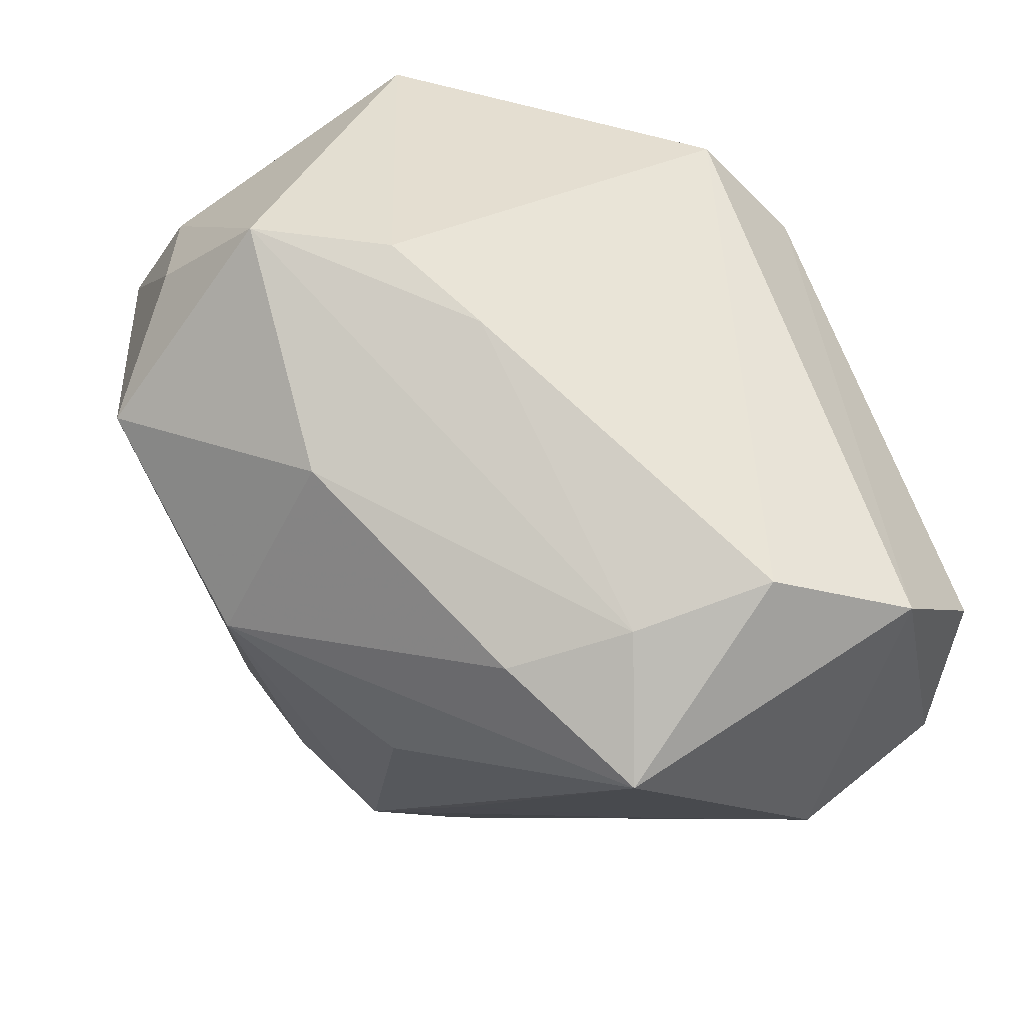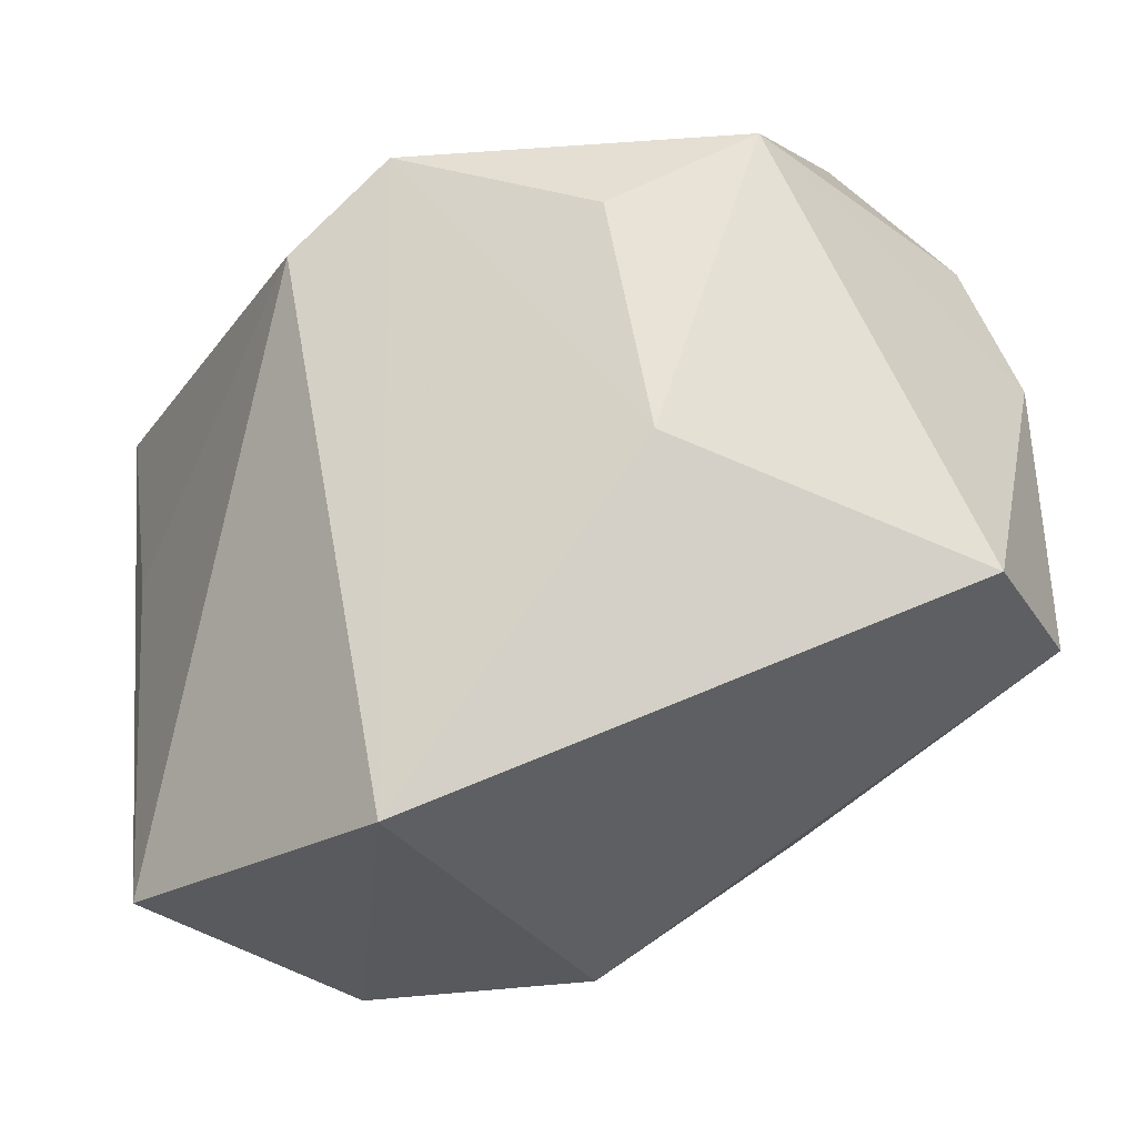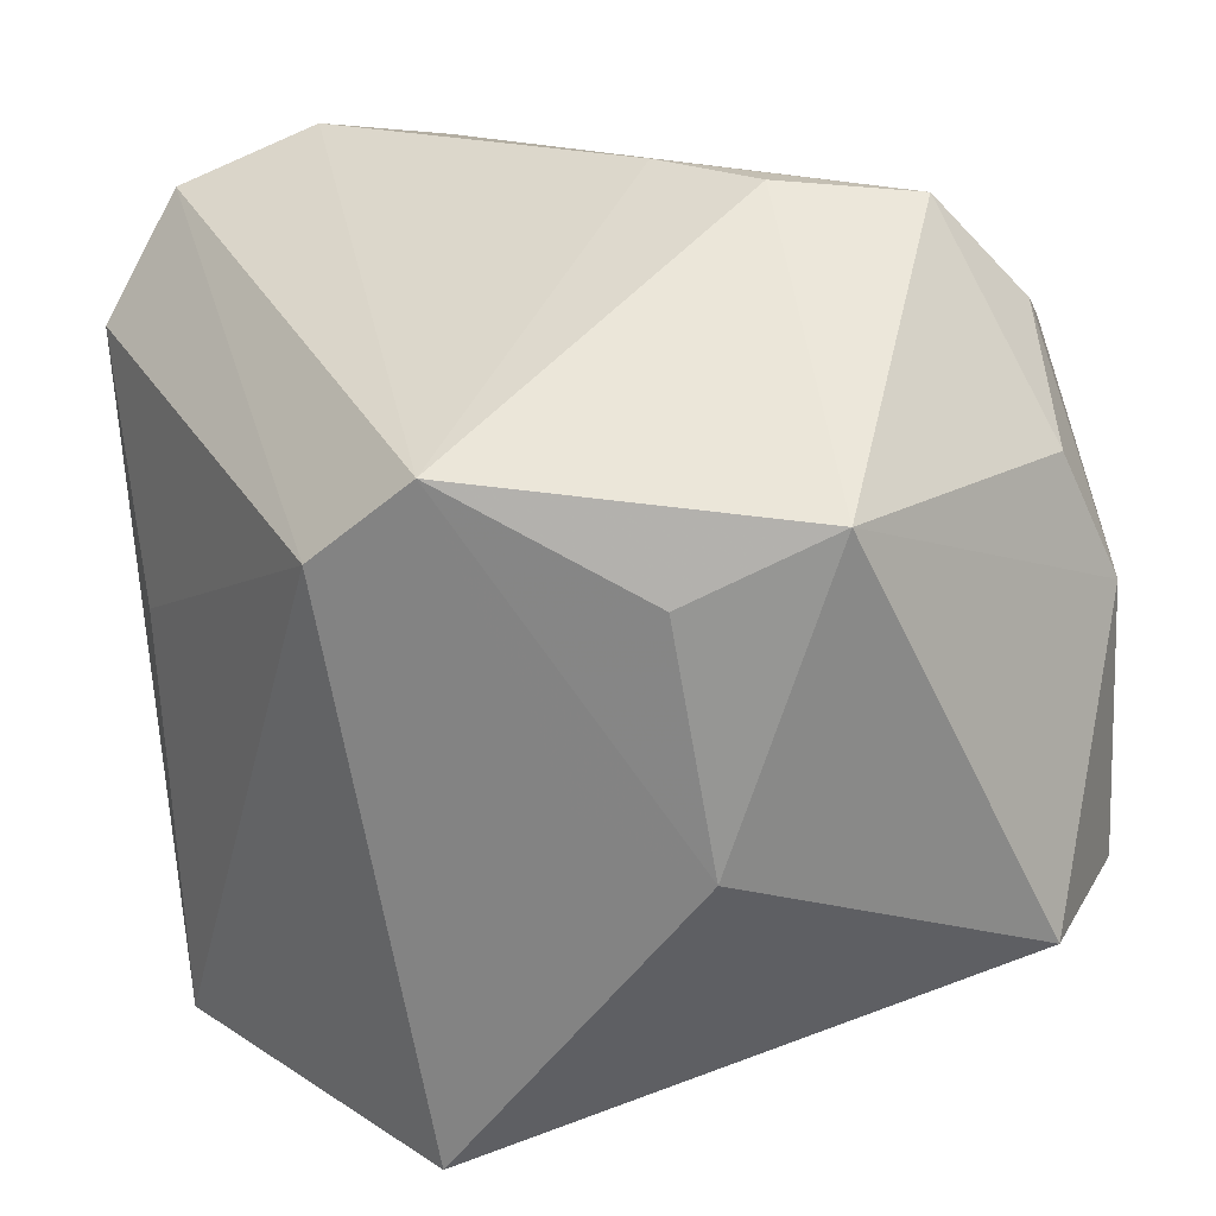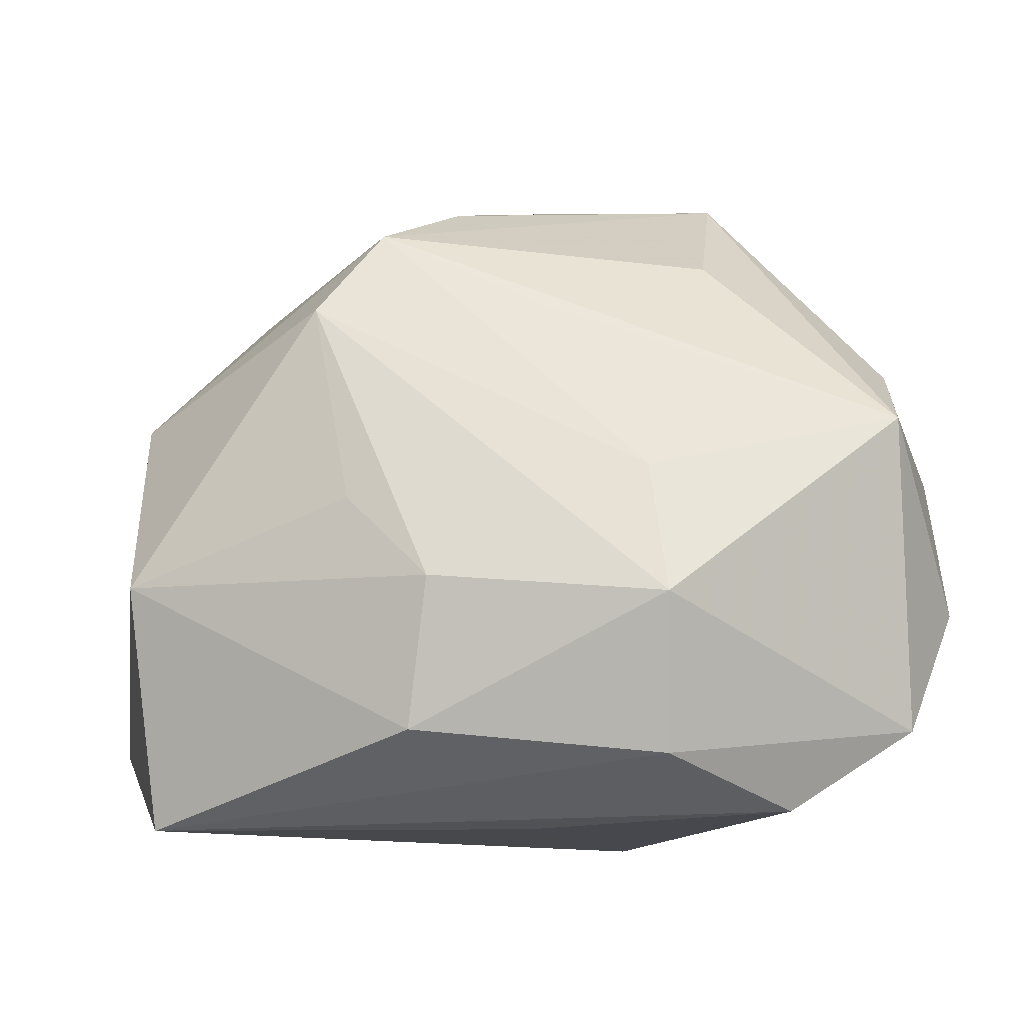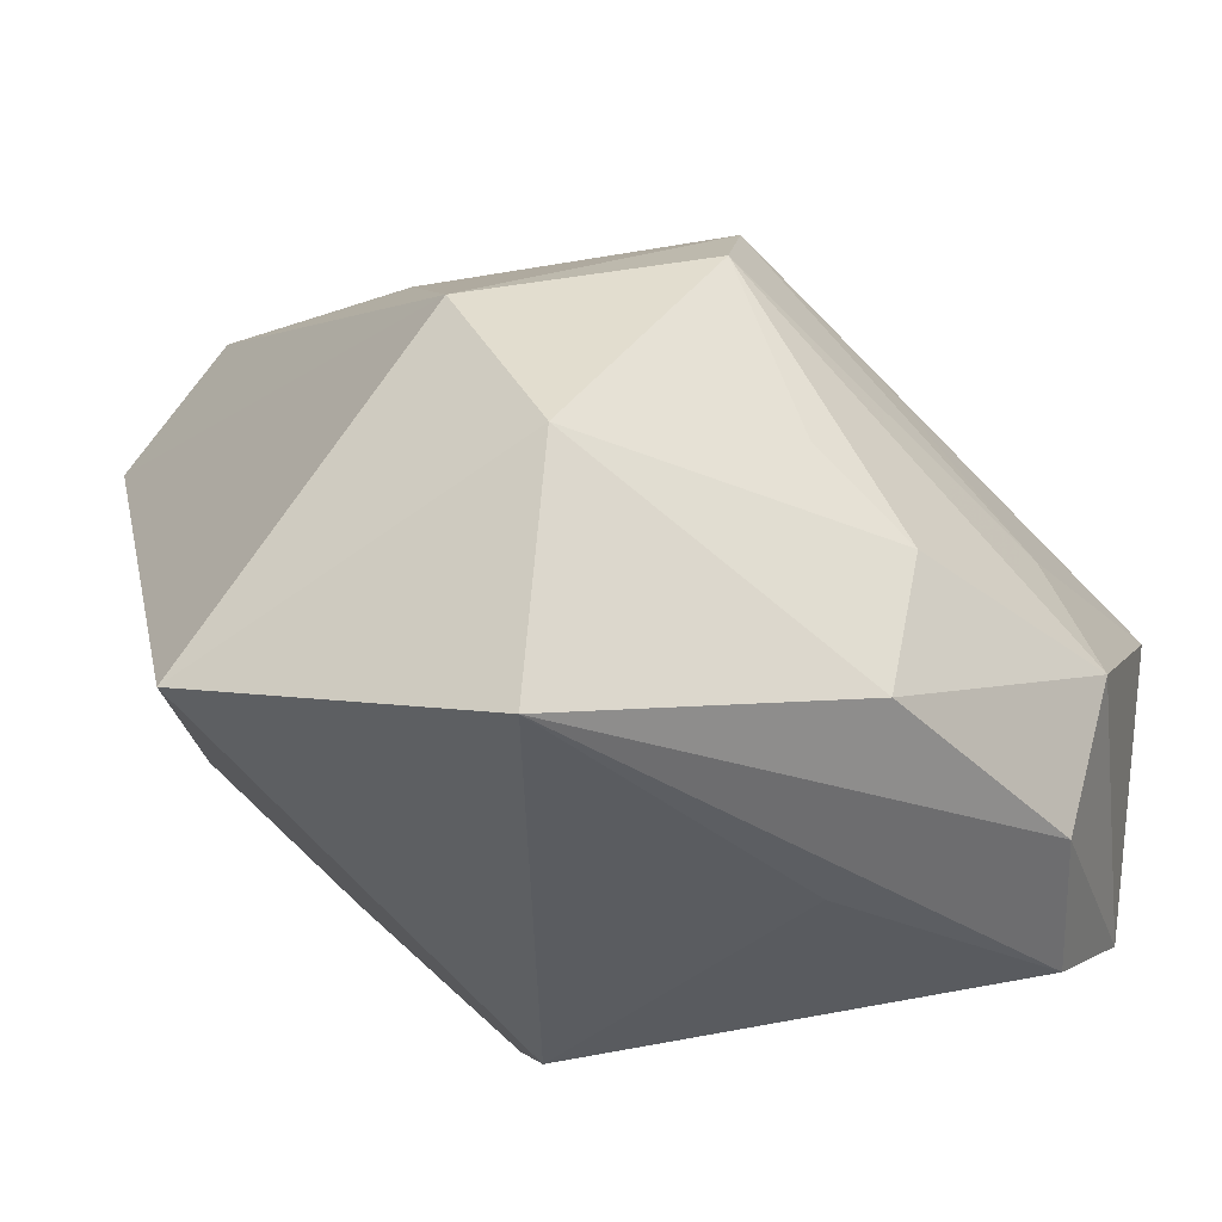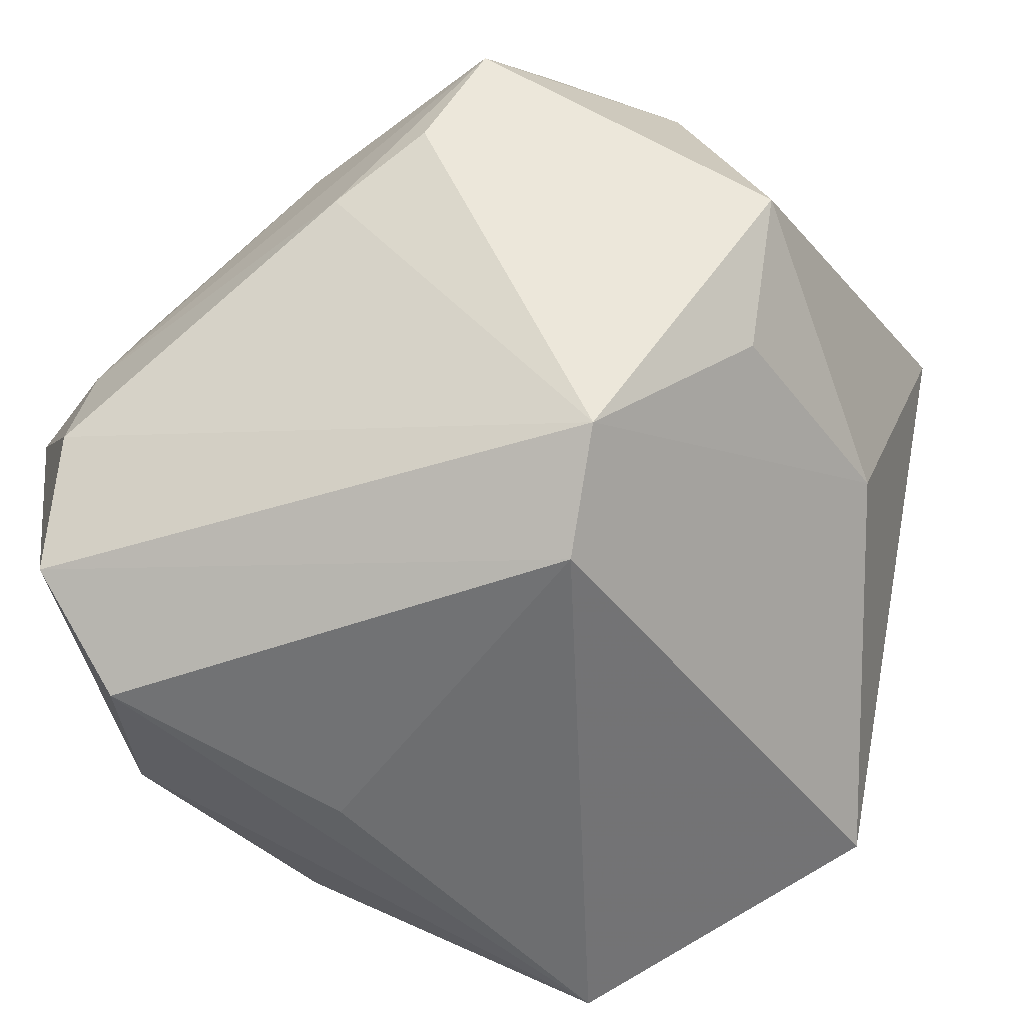
<metadata>
{"format":"obj","ext":"obj","renderer":"f3d","projection":"perspective","resolution":1024,"background":"white","views":[{"elev":71.2,"azim":70.4,"up":"+Y"},{"elev":-32.6,"azim":-116.3,"up":"+Y"},{"elev":19.2,"azim":-118.7,"up":"+Y"},{"elev":-11.2,"azim":83.9,"up":"+Z"},{"elev":-34.3,"azim":30.3,"up":"+Z"},{"elev":-54.3,"azim":-147.7,"up":"+Z"}]}
</metadata>
<code>
v 0.02354 -0.01042 -0.01739
v 0.00631 0.013 0.02375
v 0.03026 0.005596 -0.009114
v -0.002954 -0.01965 0.01628
v 0.01292 -0.0289 -0.006771
v -0.02492 -0.008321 -0.005485
v 0.02134 -0.01444 -0.001788
v -0.01453 0.02625 0.01418
v -0.01012 0.008653 -0.02312
v 0.01011 -0.02684 -0.02312
v 0.01793 0.02315 0.008218
v -0.0232 0.004353 0.02225
v 0.01894 0.02548 0.0002458
v 0.001826 0.02394 0.01551
v -0.0229 0.01261 0.01804
v -0.01534 0.01428 -0.01865
v -0.02914 -0.0147 0.01481
v -0.02914 0.01261 -0.000186
v -0.002956 0.02731 0.002449
v -0.02208 -0.01384 0.02373
v -0.01002 0.02696 0.006015
v 0.0147 -0.001455 -0.02312
v 0.01604 -0.0119 0.018
v 0.02683 0.004924 -0.0002278
v 0.00539 -0.02807 0.005878
v 0.02028 -0.0008382 0.0121
v -0.008846 0.01663 0.02633
v -0.02429 0.007802 -0.008337
v 0.01758 -0.01661 0.01208
v 0.01731 0.01051 0.01594
v 0.004986 -0.002683 0.02352
v 0.02276 0.02306 -0.01707
v 0.01919 0.0269 -0.008768
v 0.02736 0.02151 0.00312
v 0.02524 -0.009413 -0.007548
v -0.0195 -0.0047 -0.01158
v -0.01149 -0.02973 -0.01607
v -0.01845 -0.004457 0.02521
v 0.02221 0.01489 -0.02235
v -0.0162 0.01979 0.02021
v 0.01064 -0.006225 0.02146
v 0.02684 0.006018 -0.01905
f 31 20 41
f 2 31 41
f 27 31 2
f 10 5 37
f 1 5 10
f 37 5 25
f 32 16 33
f 33 34 32
f 1 10 42
f 42 10 39
f 39 32 42
f 12 27 40
f 27 8 40
f 16 18 21
f 21 18 8
f 14 8 27
f 27 2 14
f 17 20 12
f 12 18 17
f 37 25 17
f 17 25 20
f 37 17 6
f 6 17 18
f 38 31 27
f 20 31 38
f 38 27 12
f 12 20 38
f 41 20 23
f 23 2 41
f 35 5 1
f 16 32 9
f 9 32 39
f 37 16 9
f 9 10 37
f 15 18 12
f 12 40 15
f 8 18 15
f 15 40 8
f 19 21 8
f 33 16 19
f 16 21 19
f 11 2 34
f 11 14 2
f 36 16 37
f 37 6 36
f 36 6 16
f 28 18 16
f 16 6 28
f 28 6 18
f 34 23 26
f 20 25 4
f 4 23 20
f 25 23 4
f 34 2 30
f 30 23 34
f 2 23 30
f 29 25 5
f 29 23 25
f 3 32 34
f 3 42 32
f 1 42 3
f 3 35 1
f 3 29 35
f 39 10 22
f 22 9 39
f 10 9 22
f 8 14 13
f 13 19 8
f 33 19 13
f 14 11 13
f 13 34 33
f 13 11 34
f 5 35 7
f 7 29 5
f 35 29 7
f 34 26 24
f 24 3 34
f 24 26 23
f 29 3 24
f 23 29 24

</code>
